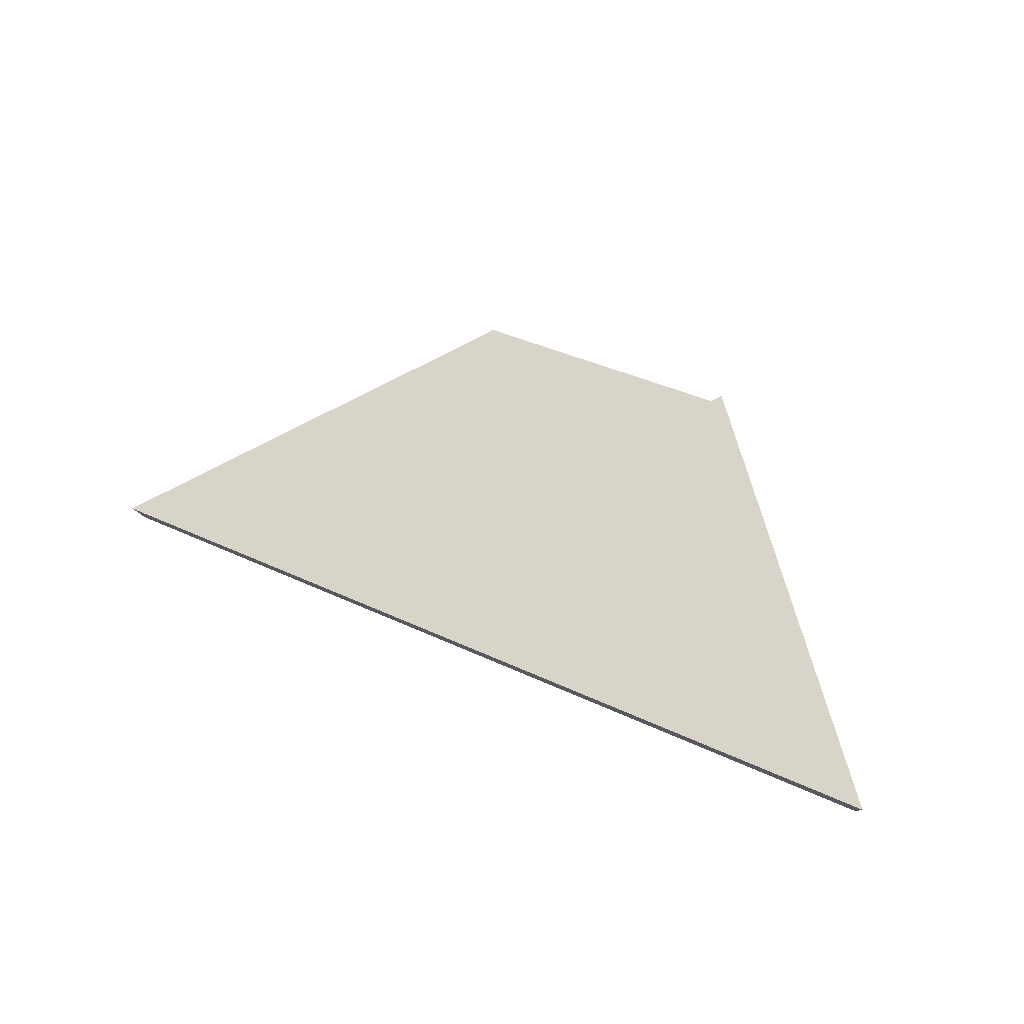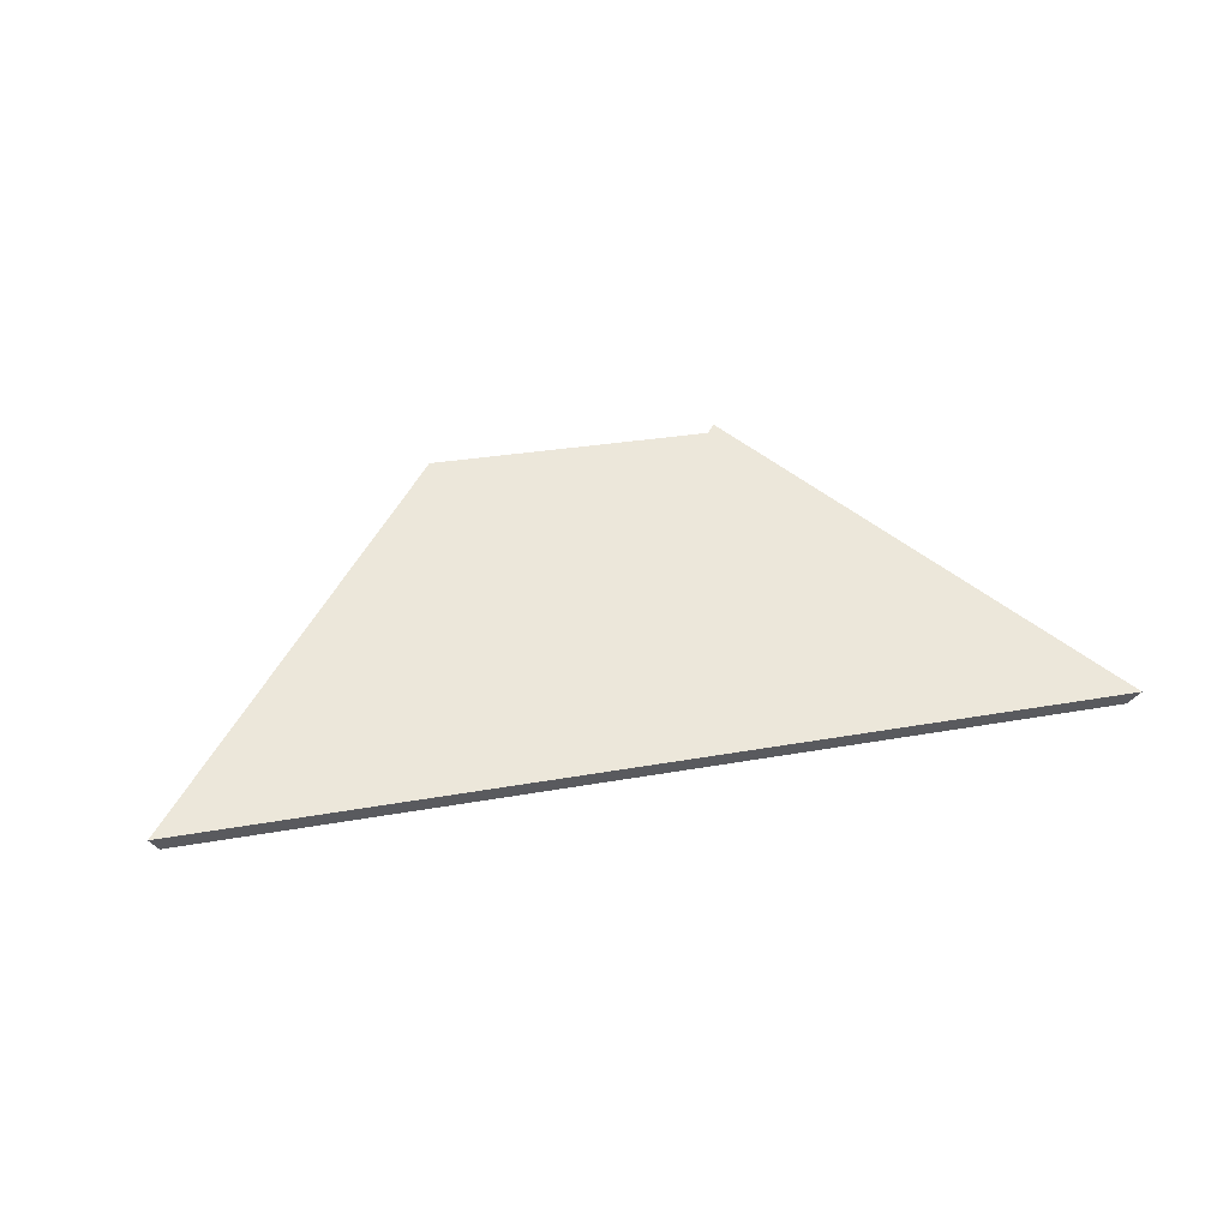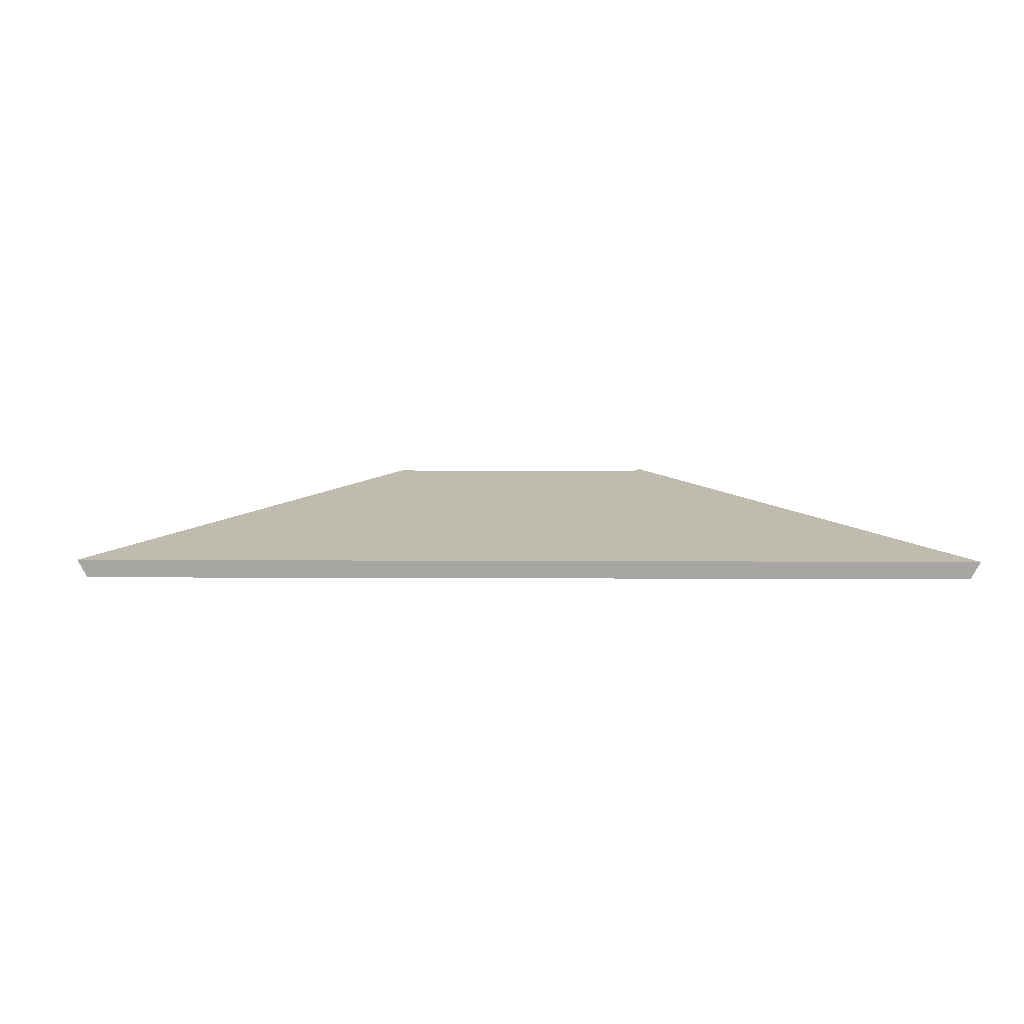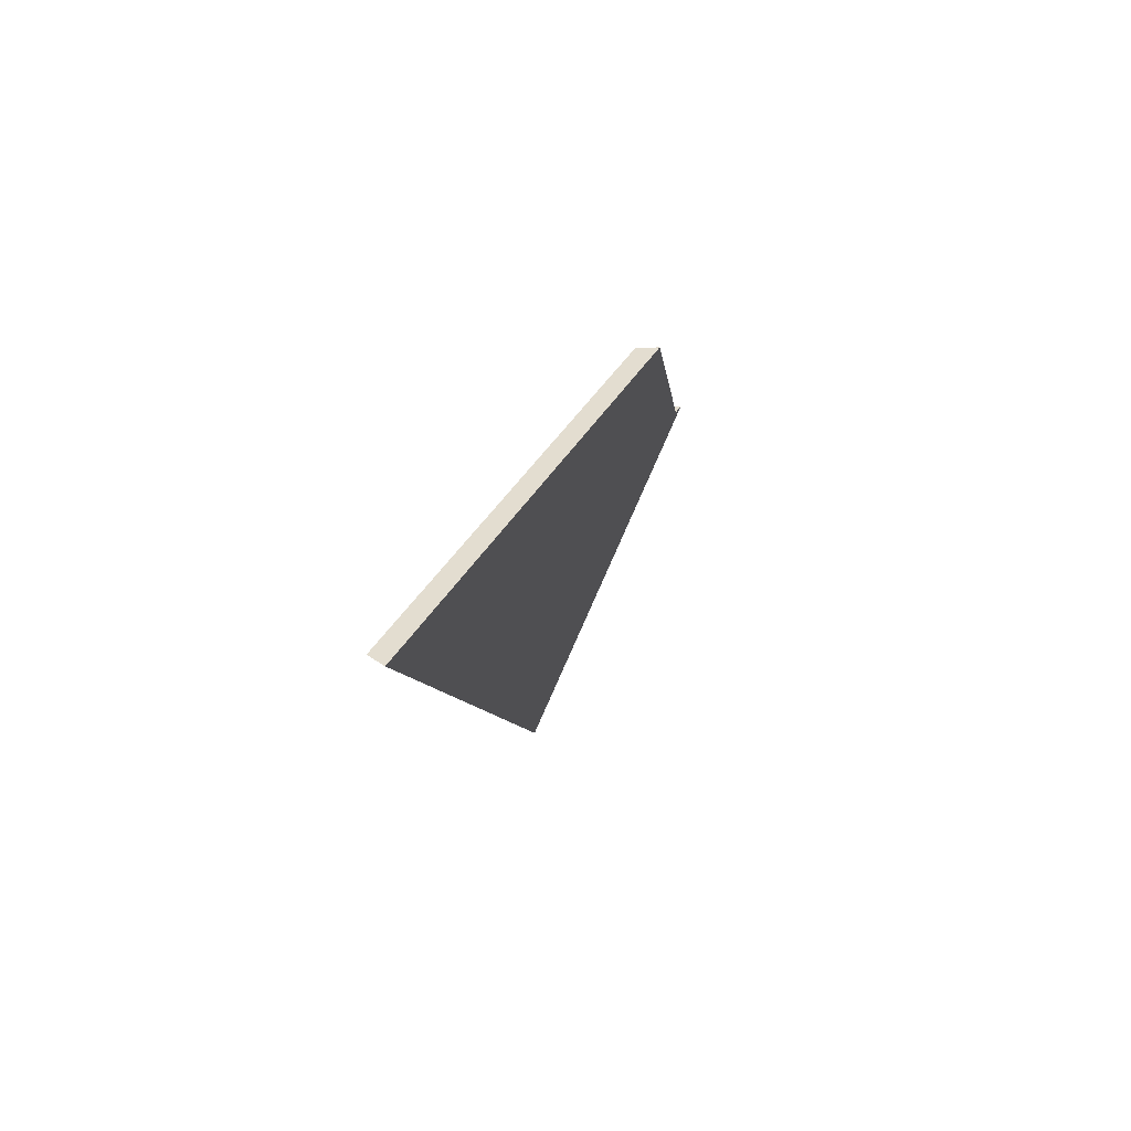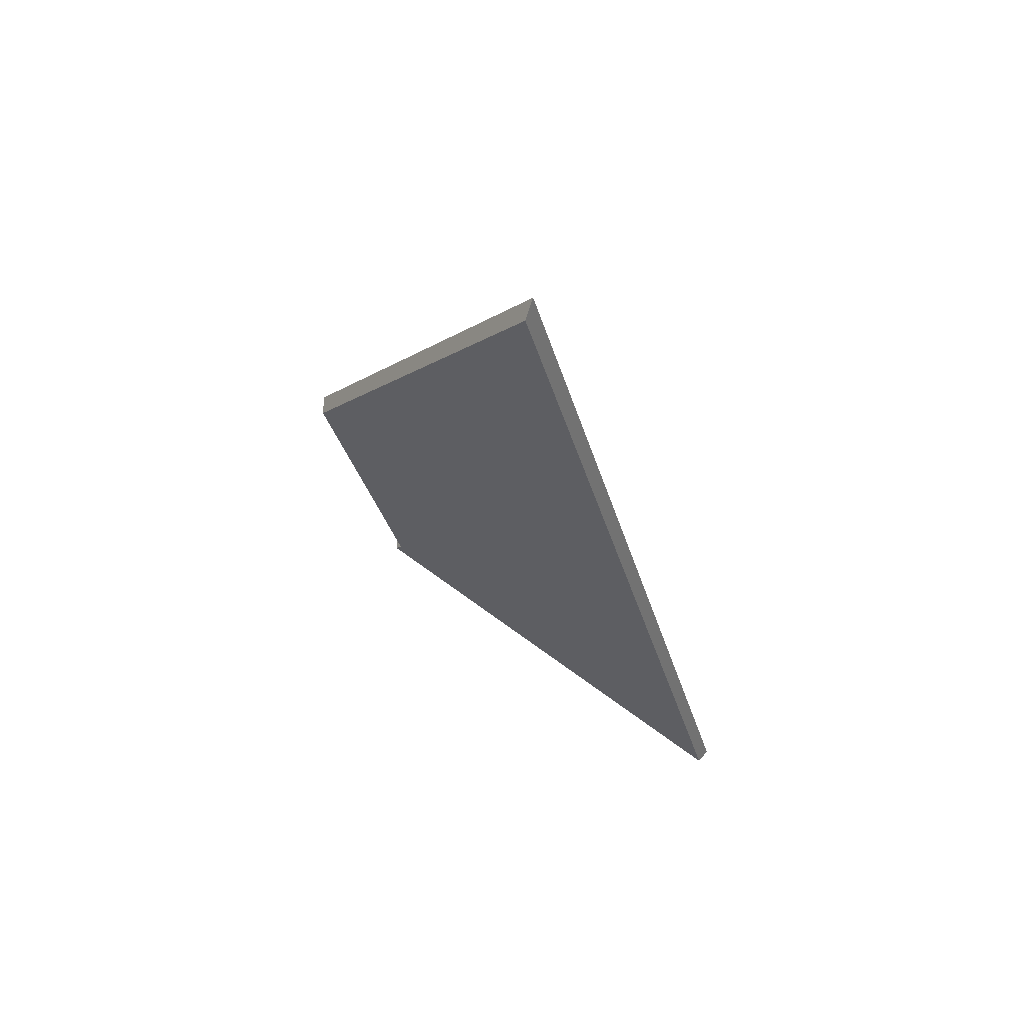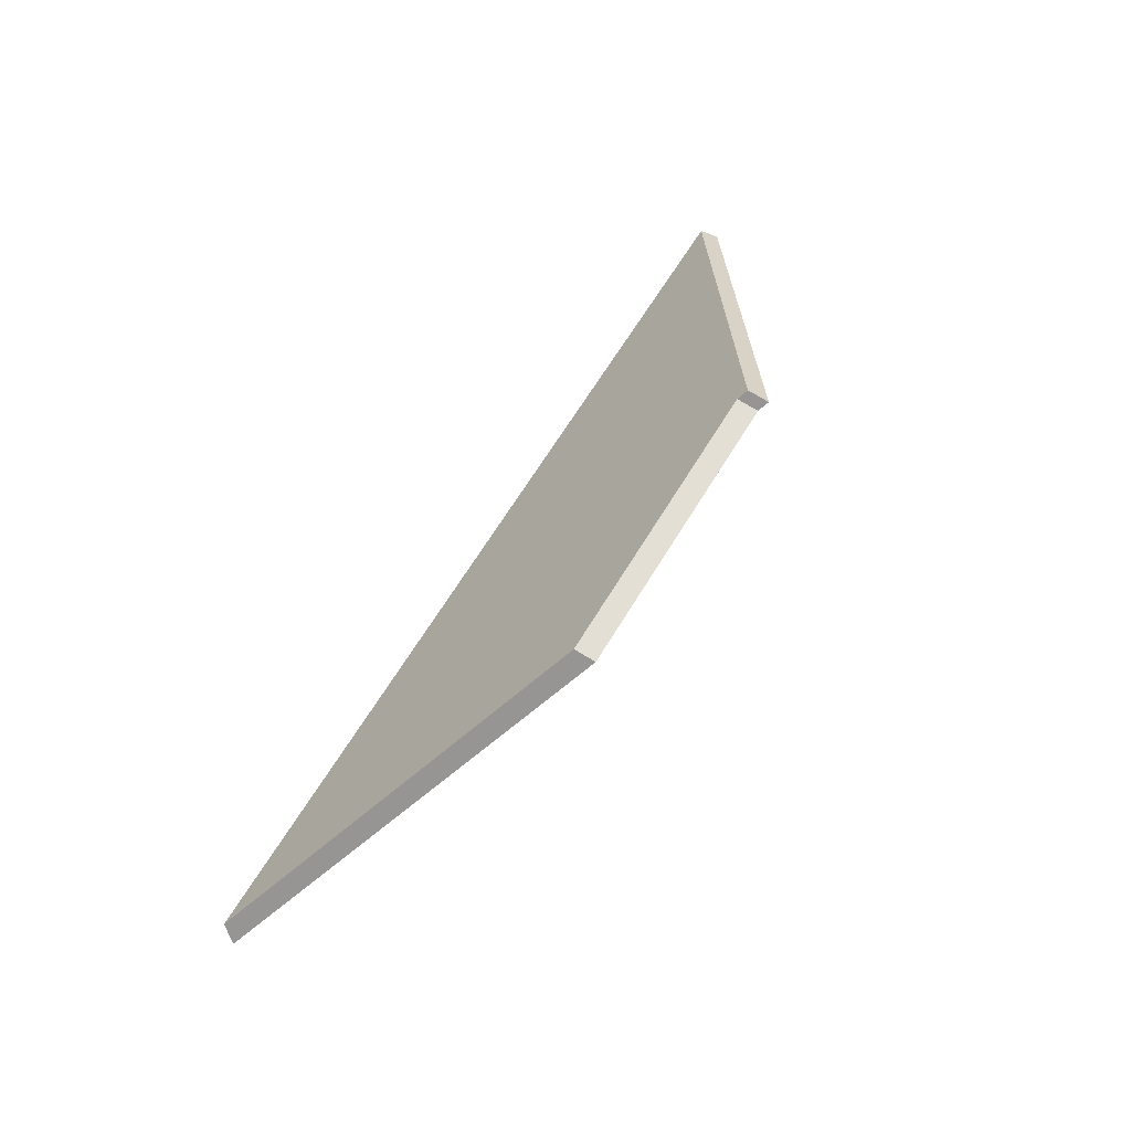
<metadata>
{"format":"obj","ext":"obj","renderer":"f3d","projection":"perspective","resolution":1024,"background":"white","views":[{"elev":38.6,"azim":-156.5,"up":"+Y"},{"elev":26.1,"azim":156.2,"up":"+Y"},{"elev":-13.9,"azim":172.0,"up":"+Y"},{"elev":-0.3,"azim":96.0,"up":"+Z"},{"elev":-33.4,"azim":97.2,"up":"+Y"},{"elev":73.4,"azim":121.4,"up":"+Z"}]}
</metadata>
<code>
v -7.244 0.2051 -3.786
v -7.278 0.2226 -3.76
v -7.333 0.2051 -3.798
v -7.306 0.2226 -3.764
v -7.307 0.2231 -3.763
v -7.278 0.2247 -3.76
v -7.278 0.2226 -3.76
v -7.244 0.2051 -3.786
v -7.243 0.2067 -3.787
v -7.306 0.2247 -3.764
v -7.306 0.2226 -3.764
v -7.278 0.2226 -3.76
v -7.278 0.2247 -3.76
v -7.307 0.2252 -3.763
v -7.307 0.2231 -3.763
v -7.306 0.2226 -3.764
v -7.306 0.2247 -3.764
v -7.243 0.2067 -3.787
v -7.244 0.2051 -3.786
v -7.333 0.2051 -3.798
v -7.334 0.2067 -3.799
v -7.334 0.2067 -3.799
v -7.333 0.2051 -3.798
v -7.307 0.2231 -3.763
v -7.307 0.2252 -3.763
v -7.334 0.2067 -3.799
v -7.307 0.2252 -3.763
v -7.306 0.2247 -3.764
v -7.278 0.2247 -3.76
v -7.243 0.2067 -3.787
f 1 2 3
f 3 2 4
f 3 4 5
f 6 7 8
f 6 8 9
f 10 11 12
f 10 12 13
f 14 15 16
f 14 16 17
f 18 19 20
f 18 20 21
f 22 23 24
f 22 24 25
f 26 27 28
f 26 28 29
f 26 29 30

</code>
